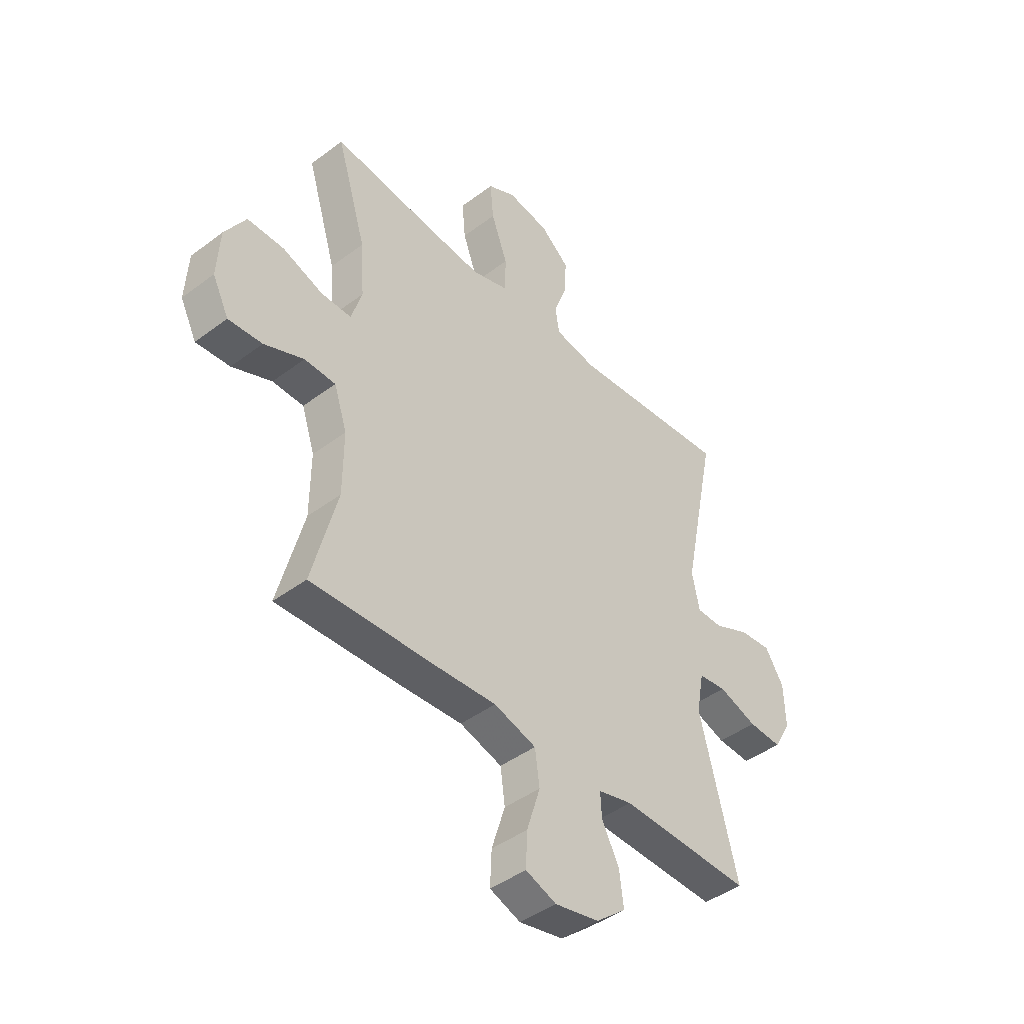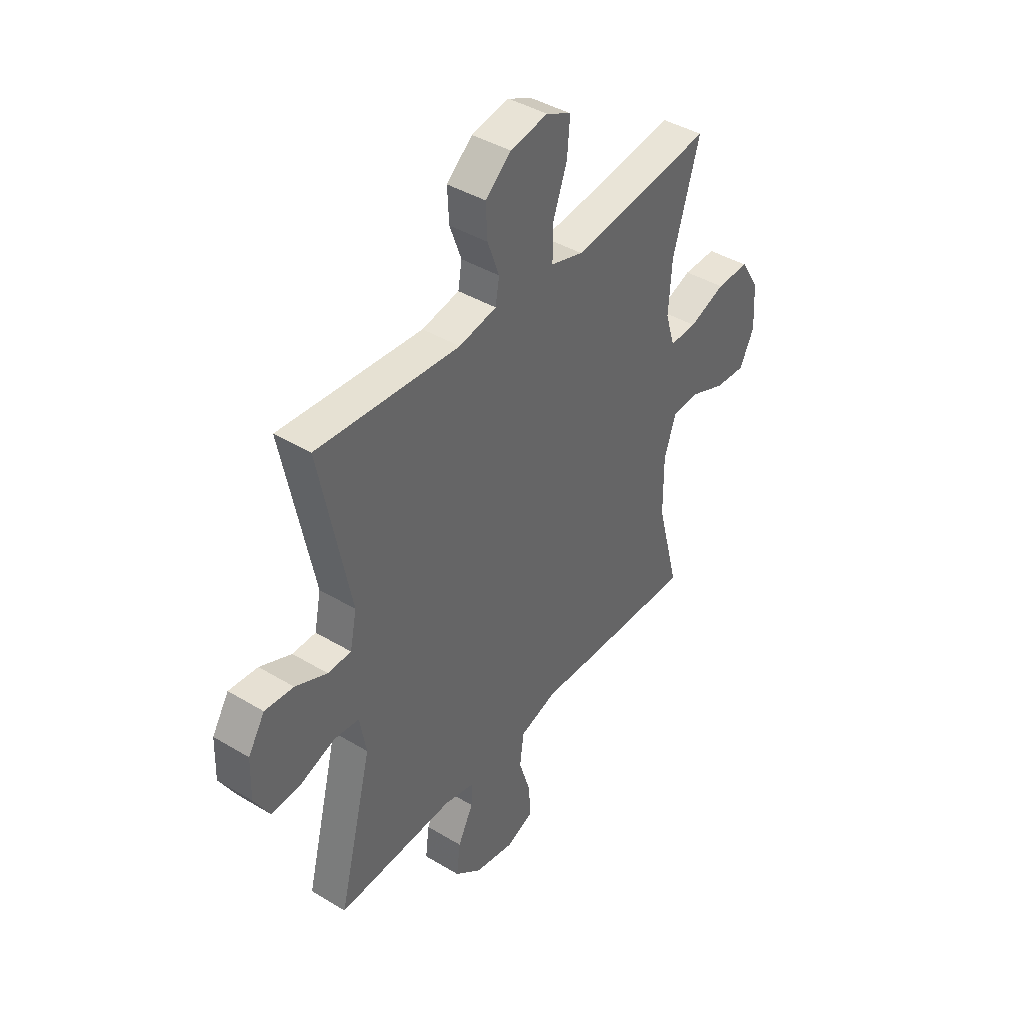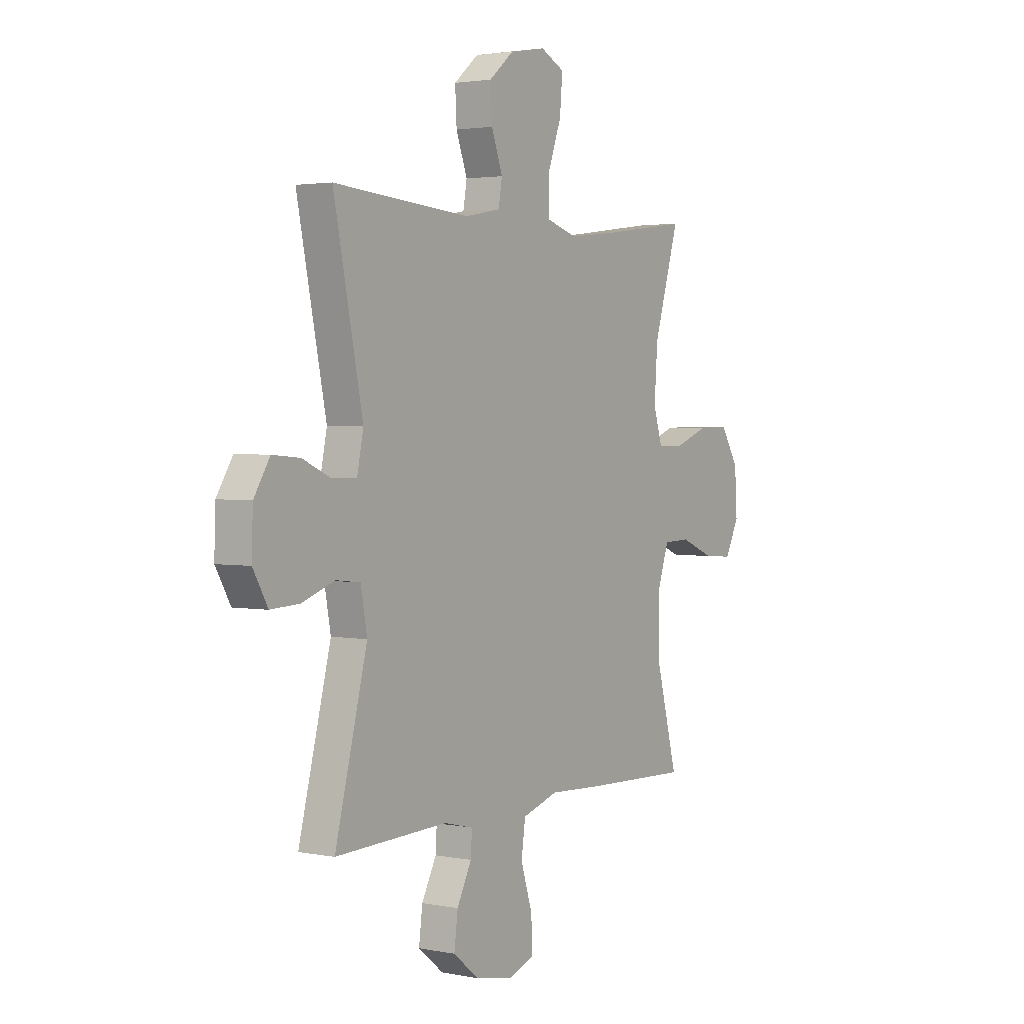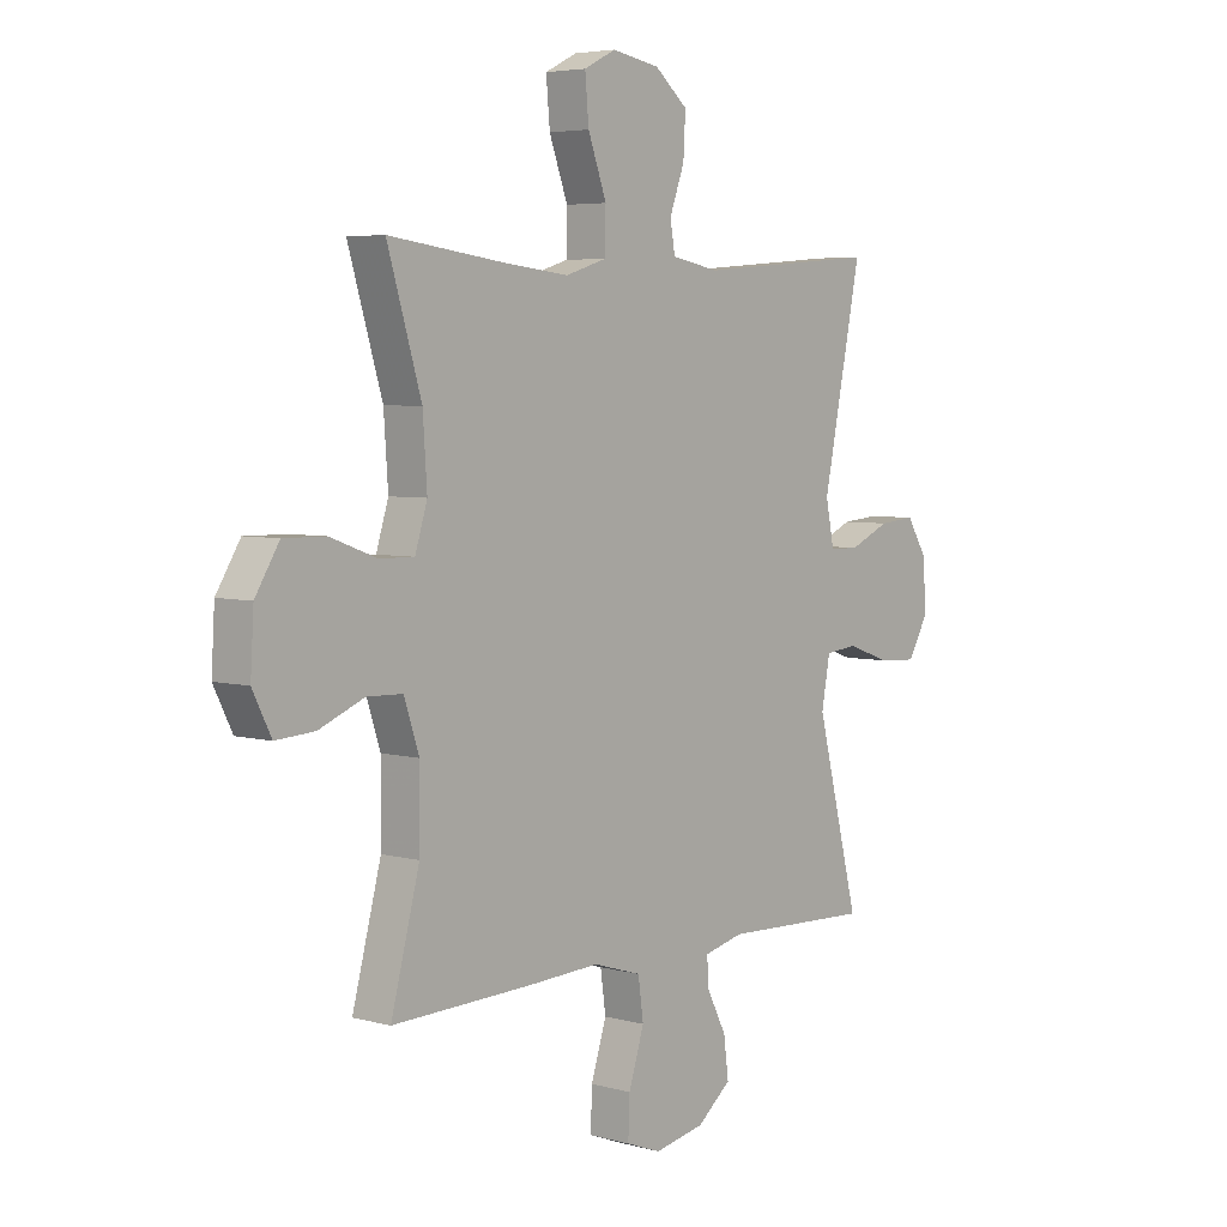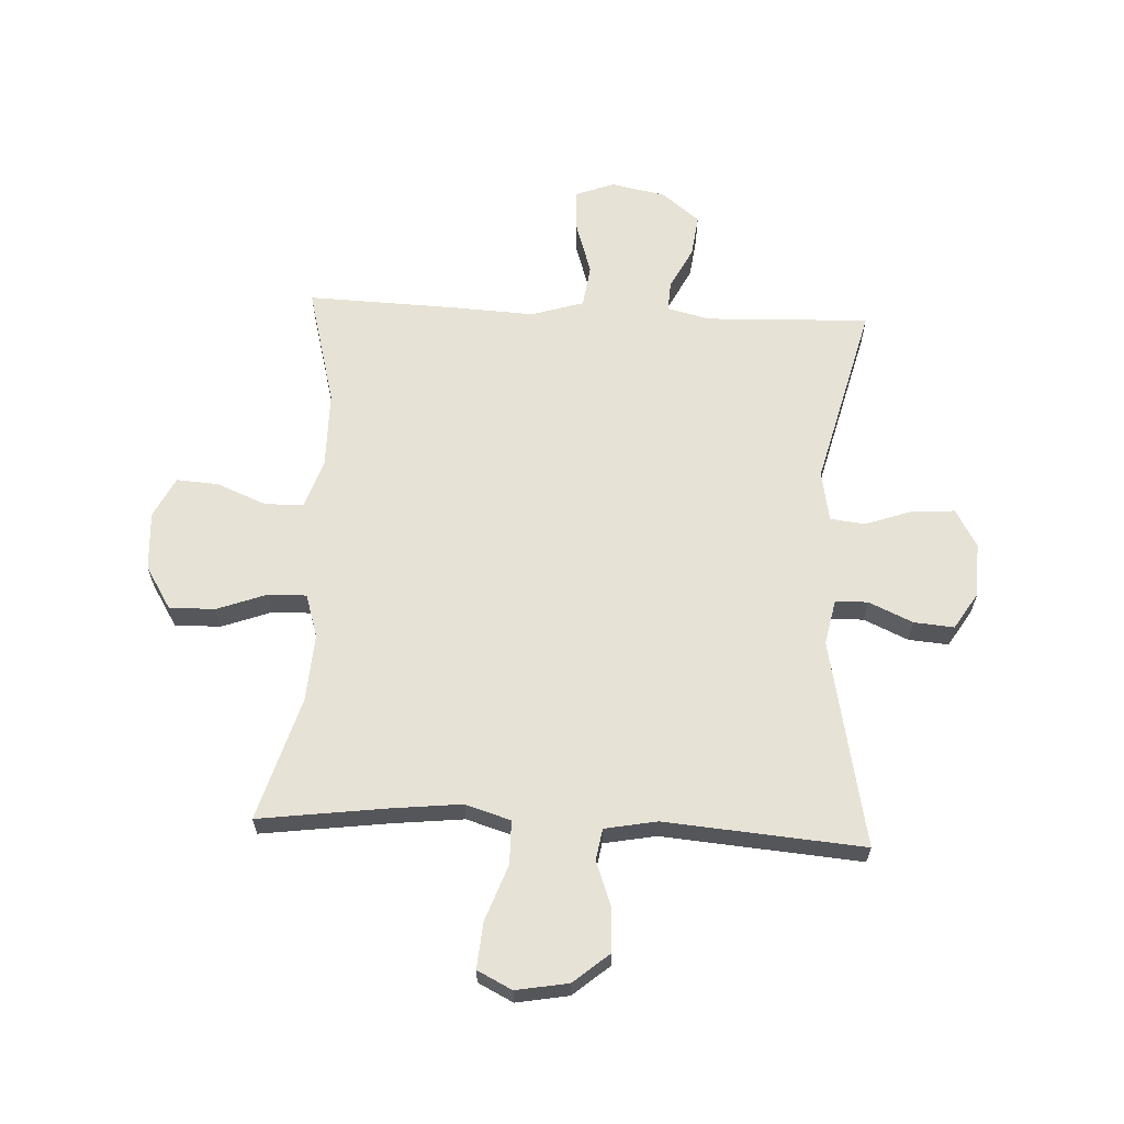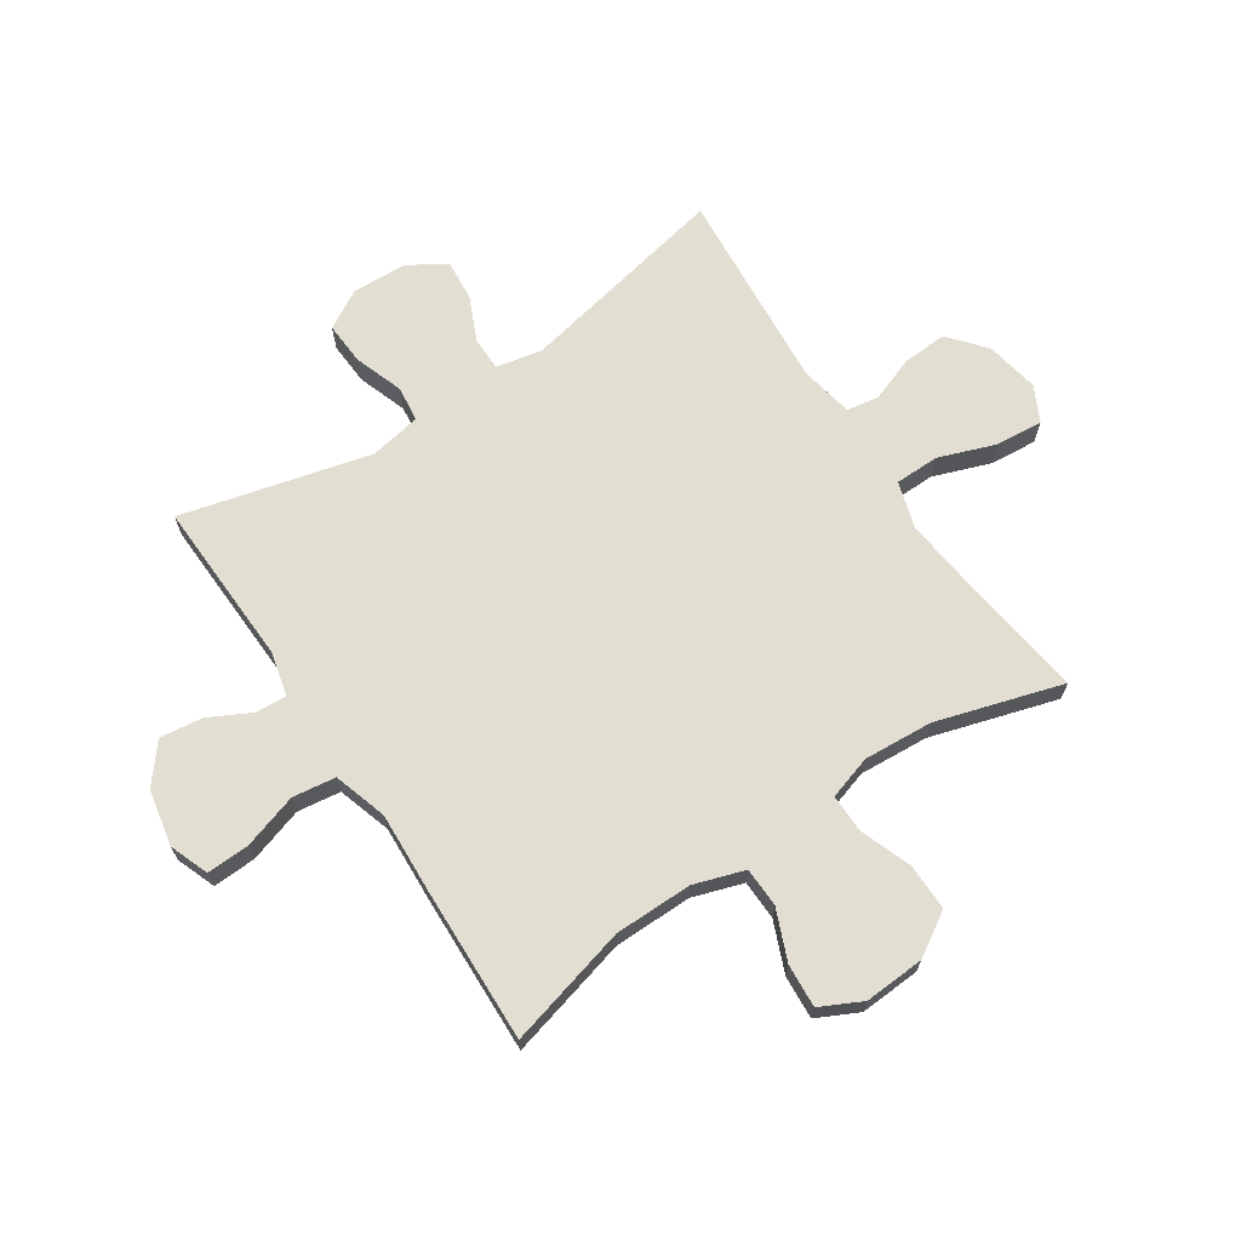
<metadata>
{"format":"obj","ext":"obj","renderer":"f3d","projection":"perspective","resolution":1024,"background":"white","views":[{"elev":-43.6,"azim":-48.5,"up":"+Z"},{"elev":41.7,"azim":126.0,"up":"+Z"},{"elev":2.6,"azim":124.1,"up":"+Z"},{"elev":4.9,"azim":-49.4,"up":"+Z"},{"elev":63.5,"azim":2.8,"up":"+Y"},{"elev":68.0,"azim":-123.6,"up":"+Y"}]}
</metadata>
<code>
v -0.5 0.07 0.5
v -0.28 0.07 0.471
v -0.159 0.07 0.458
v -0.081 0.07 0.482
v -0.08 0.07 0.557
v -0.115 0.07 0.653
v -0.122 0.07 0.733
v -0.062 0.07 0.763
v 0.028 0.07 0.747
v 0.09 0.07 0.695
v 0.086 0.07 0.62
v 0.058 0.07 0.543
v 0.067 0.07 0.489
v 0.157 0.07 0.472
v 0.5 0.07 0.5
v 0.427 0.07 0.141
v 0.443 0.07 0.063
v 0.499 0.07 0.062
v 0.575 0.07 0.096
v 0.644 0.07 0.102
v 0.684 0.07 0.038
v 0.687 0.07 -0.055
v 0.65 0.07 -0.12
v 0.578 0.07 -0.116
v 0.495 0.07 -0.087
v 0.435 0.07 -0.094
v 0.419 0.07 -0.181
v 0.5 0.07 -0.5
v 0.218 0.07 -0.49
v 0.144 0.07 -0.508
v 0.147 0.07 -0.56
v 0.184 0.07 -0.632
v 0.193 0.07 -0.704
v 0.129 0.07 -0.756
v 0.034 0.07 -0.775
v -0.032 0.07 -0.75
v -0.029 0.07 -0.677
v 0 0.07 -0.585
v -0.01 0.07 -0.512
v -0.101 0.07 -0.484
v -0.237 0.07 -0.491
v -0.5 0.07 -0.5
v -0.446 0.07 -0.294
v -0.445 0.07 -0.162
v -0.473 0.07 -0.077
v -0.54 0.07 -0.075
v -0.625 0.07 -0.11
v -0.698 0.07 -0.115
v -0.733 0.07 -0.045
v -0.727 0.07 0.057
v -0.682 0.07 0.13
v -0.603 0.07 0.129
v -0.516 0.07 0.097
v -0.451 0.07 0.096
v -0.428 0.07 0.17
v -0.436 0.07 0.287
v -0.5 0 0.5
v -0.28 0 0.471
v -0.159 0 0.458
v -0.081 0 0.482
v -0.08 0 0.557
v -0.115 0 0.653
v -0.122 0 0.733
v -0.062 0 0.763
v 0.028 0 0.747
v 0.09 0 0.695
v 0.086 0 0.62
v 0.058 0 0.543
v 0.067 0 0.489
v 0.157 0 0.472
v 0.5 0 0.5
v 0.427 0 0.141
v 0.443 0 0.063
v 0.499 0 0.062
v 0.575 0 0.096
v 0.644 0 0.102
v 0.684 0 0.038
v 0.687 0 -0.055
v 0.65 0 -0.12
v 0.578 0 -0.116
v 0.495 0 -0.087
v 0.435 0 -0.094
v 0.419 0 -0.181
v 0.5 0 -0.5
v 0.218 0 -0.49
v 0.144 0 -0.508
v 0.147 0 -0.56
v 0.184 0 -0.632
v 0.193 0 -0.704
v 0.129 0 -0.756
v 0.034 0 -0.775
v -0.032 0 -0.75
v -0.029 0 -0.677
v 0 0 -0.585
v -0.01 0 -0.512
v -0.101 0 -0.484
v -0.237 0 -0.491
v -0.5 0 -0.5
v -0.446 0 -0.294
v -0.445 0 -0.162
v -0.473 0 -0.077
v -0.54 0 -0.075
v -0.625 0 -0.11
v -0.698 0 -0.115
v -0.733 0 -0.045
v -0.727 0 0.057
v -0.682 0 0.13
v -0.603 0 0.129
v -0.516 0 0.097
v -0.451 0 0.096
v -0.428 0 0.17
v -0.436 0 0.287
f 51 52 53
f 50 51 53
f 49 50 53
f 48 49 53
f 47 48 53
f 46 47 53
f 45 46 53 54
f 44 45 54 55
f 40 41 42 43
f 43 44 55
f 40 43 55
f 39 40 55
f 36 37 38
f 35 36 38
f 34 35 38
f 33 34 38
f 32 33 38
f 31 32 38
f 30 31 38 39
f 39 55 56
f 30 39 56
f 29 30 56
f 23 24 25
f 22 23 25
f 21 22 25
f 20 21 25
f 19 20 25
f 18 19 25
f 17 18 25 26
f 16 17 26 27
f 14 15 16
f 13 14 16 27
f 10 11 12
f 9 10 12
f 8 9 12
f 7 8 12
f 6 7 12
f 5 6 12
f 4 5 12 13
f 28 29 56
f 27 28 56
f 13 27 56
f 4 13 56
f 3 4 56
f 2 3 56
f 1 2 56
f 109 108 107
f 109 107 106
f 109 106 105
f 109 105 104
f 109 104 103
f 109 103 102
f 110 109 102 101
f 111 110 101 100
f 99 98 97 96
f 111 100 99
f 111 99 96
f 111 96 95
f 94 93 92
f 94 92 91
f 94 91 90
f 94 90 89
f 94 89 88
f 94 88 87
f 95 94 87 86
f 112 111 95
f 112 95 86
f 112 86 85
f 81 80 79
f 81 79 78
f 81 78 77
f 81 77 76
f 81 76 75
f 81 75 74
f 82 81 74 73
f 83 82 73 72
f 72 71 70
f 83 72 70 69
f 68 67 66
f 68 66 65
f 68 65 64
f 68 64 63
f 68 63 62
f 68 62 61
f 69 68 61 60
f 112 85 84
f 112 84 83
f 112 83 69
f 112 69 60
f 112 60 59
f 112 59 58
f 112 58 57
f 1 57 58 2
f 2 58 59 3
f 3 59 60 4
f 4 60 61 5
f 5 61 62 6
f 6 62 63 7
f 7 63 64 8
f 8 64 65 9
f 9 65 66 10
f 10 66 67 11
f 11 67 68 12
f 12 68 69 13
f 13 69 70 14
f 14 70 71 15
f 15 71 72 16
f 16 72 73 17
f 17 73 74 18
f 18 74 75 19
f 19 75 76 20
f 20 76 77 21
f 21 77 78 22
f 22 78 79 23
f 23 79 80 24
f 24 80 81 25
f 25 81 82 26
f 26 82 83 27
f 27 83 84 28
f 28 84 85 29
f 29 85 86 30
f 30 86 87 31
f 31 87 88 32
f 32 88 89 33
f 33 89 90 34
f 34 90 91 35
f 35 91 92 36
f 36 92 93 37
f 37 93 94 38
f 38 94 95 39
f 39 95 96 40
f 40 96 97 41
f 41 97 98 42
f 42 98 99 43
f 43 99 100 44
f 44 100 101 45
f 45 101 102 46
f 46 102 103 47
f 47 103 104 48
f 48 104 105 49
f 49 105 106 50
f 50 106 107 51
f 51 107 108 52
f 52 108 109 53
f 53 109 110 54
f 54 110 111 55
f 55 111 112 56
f 56 112 57 1

</code>
